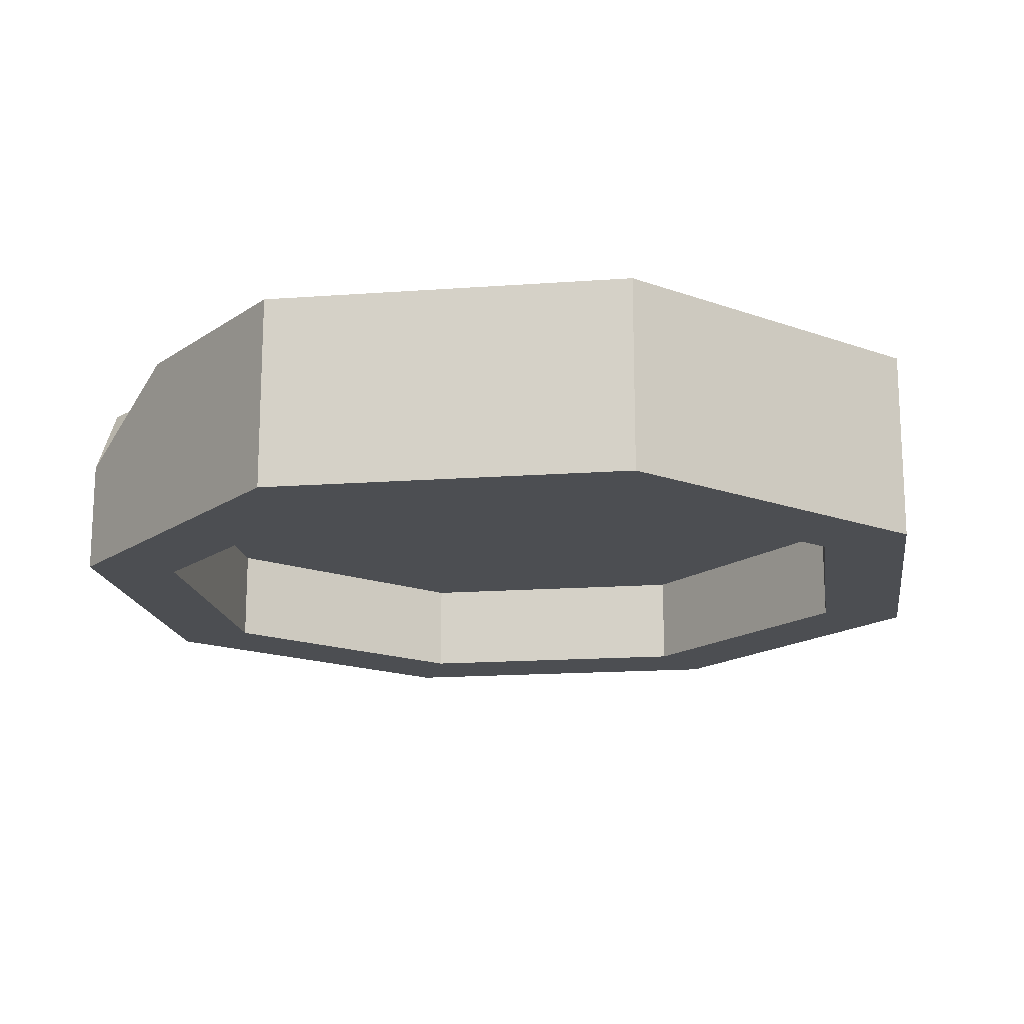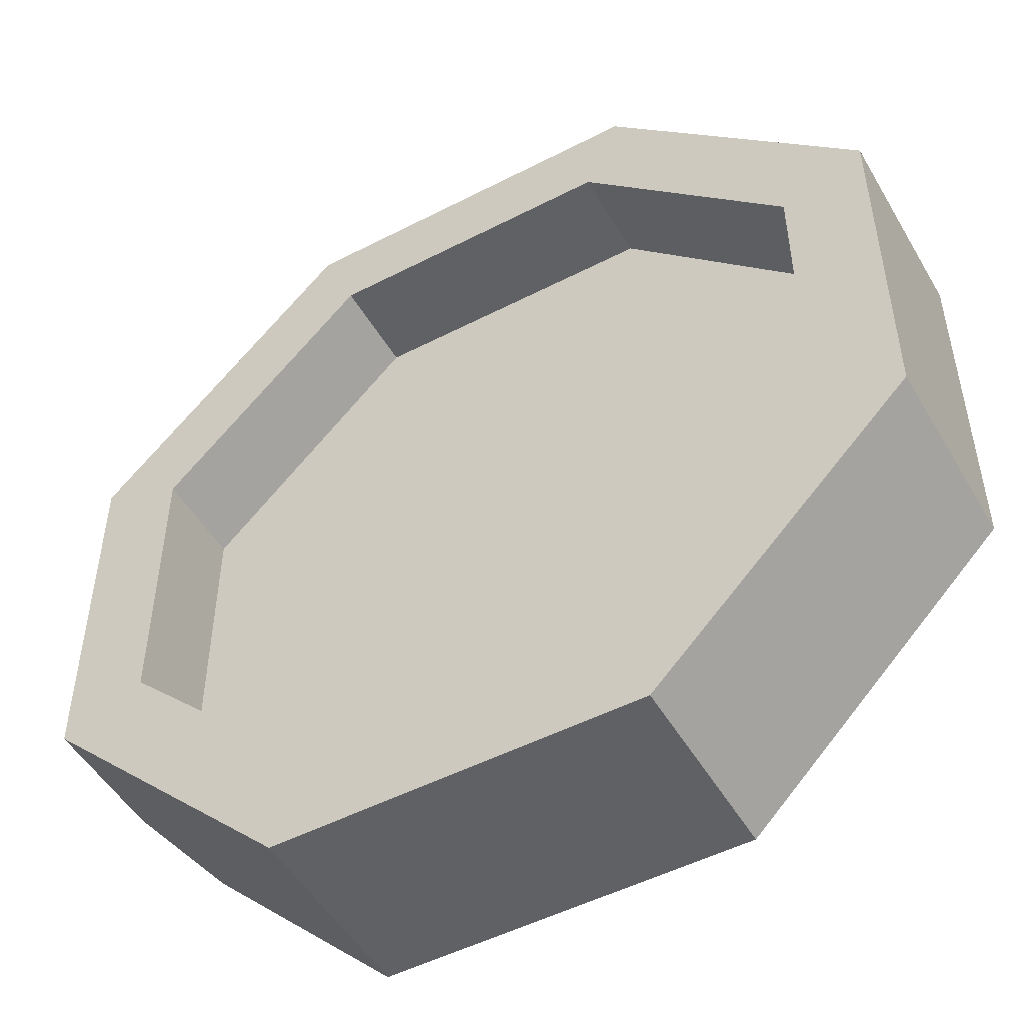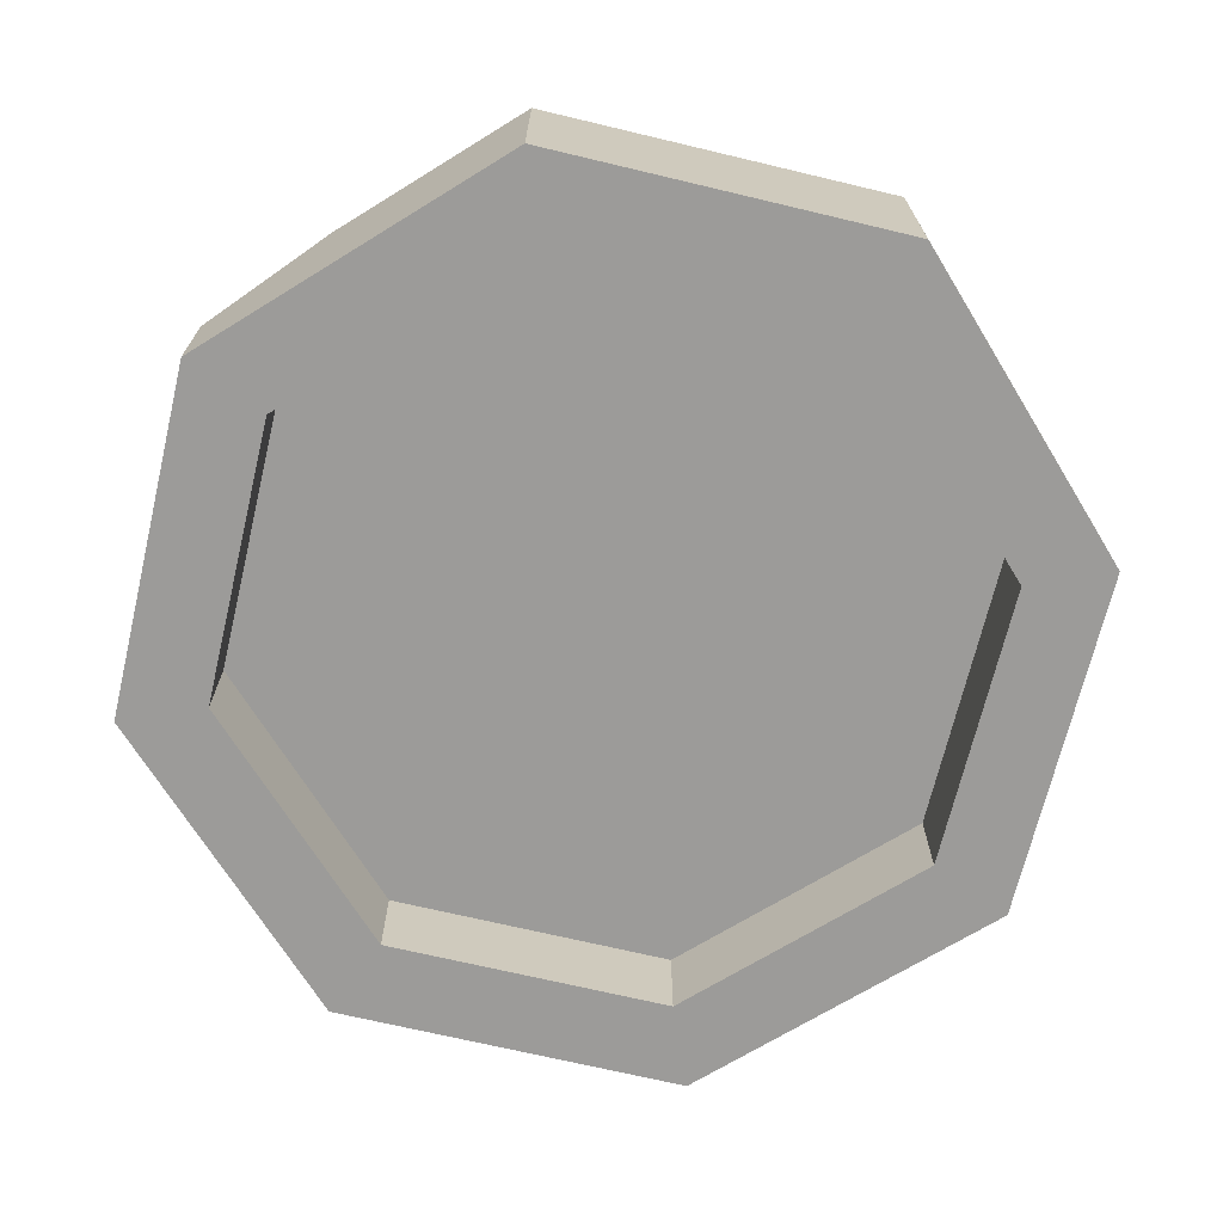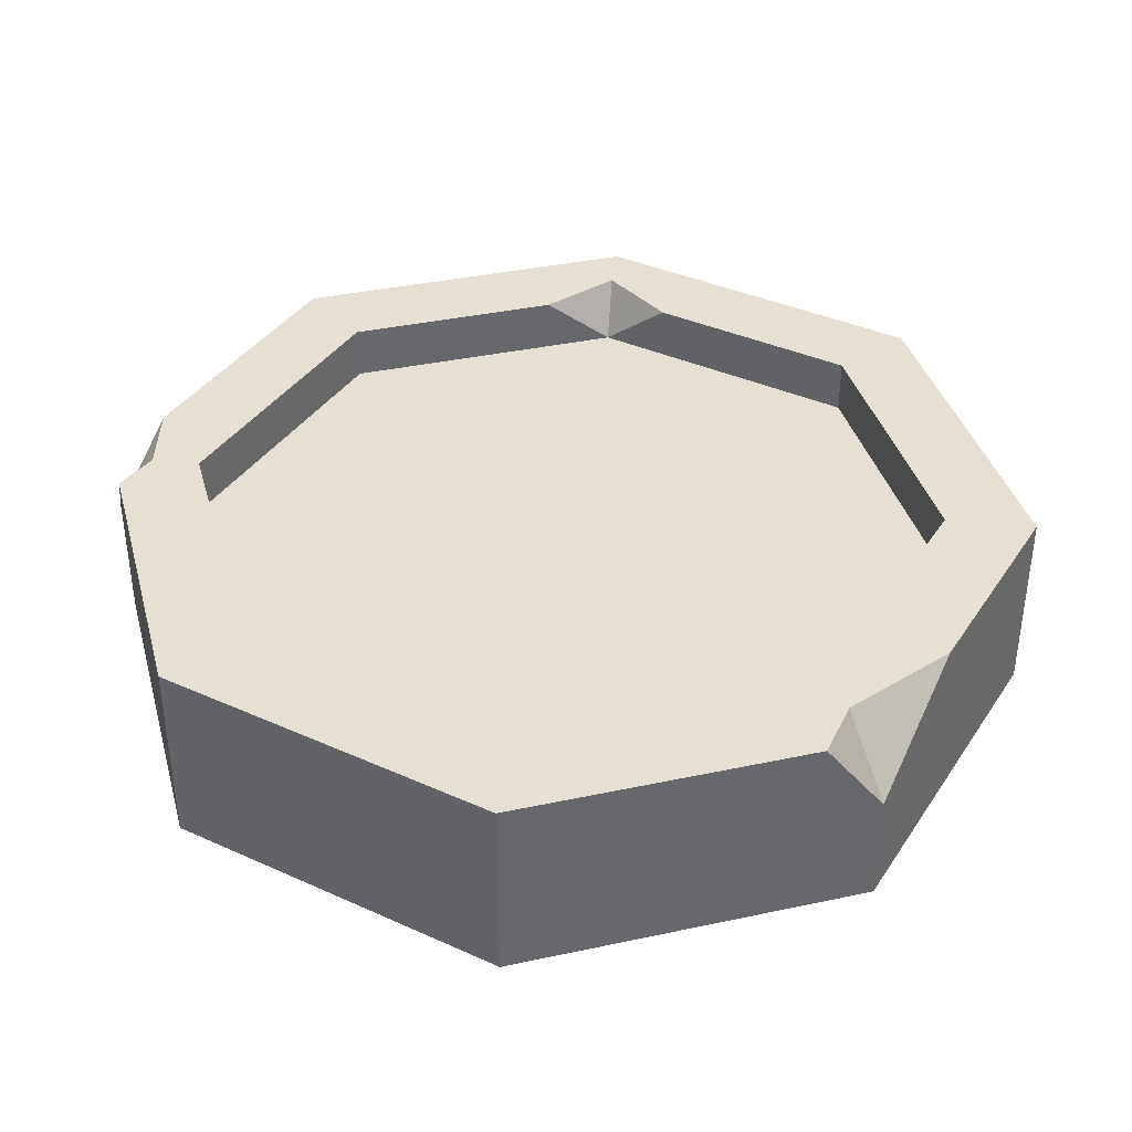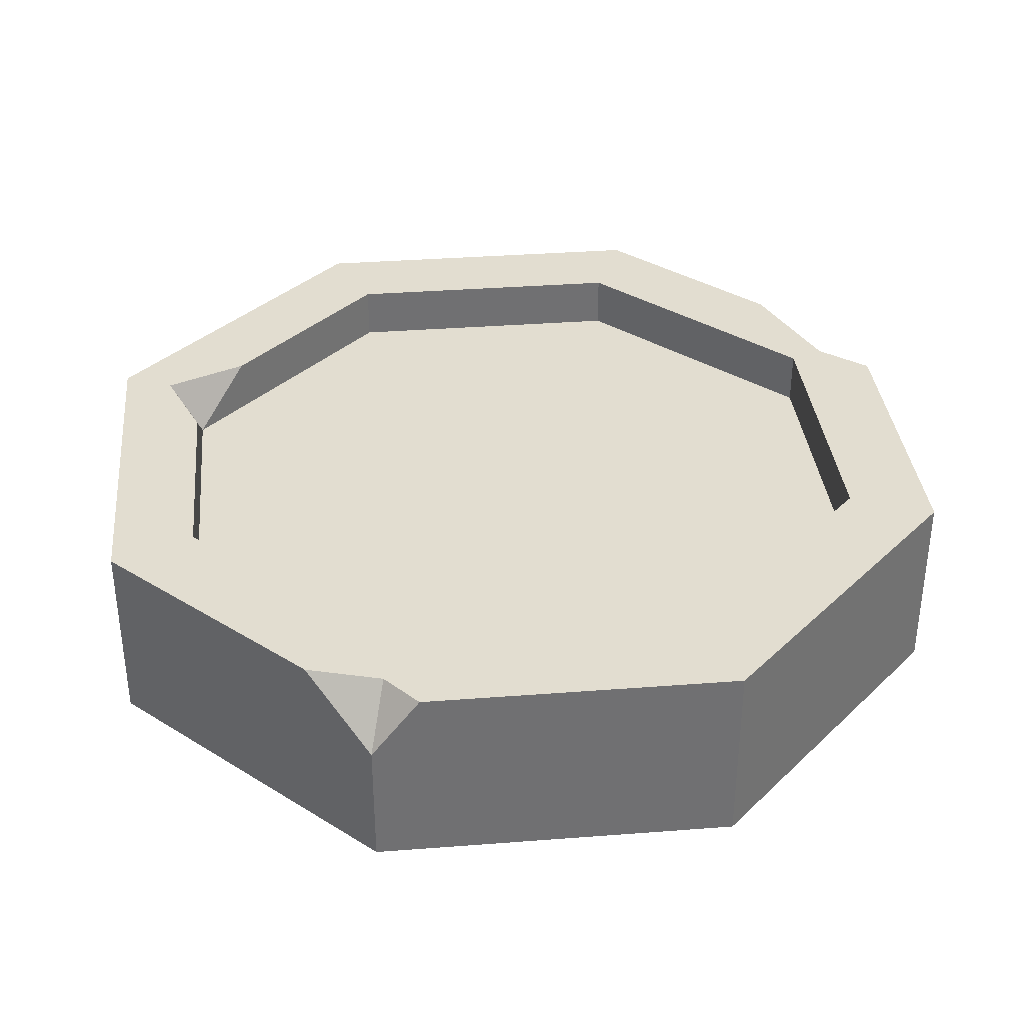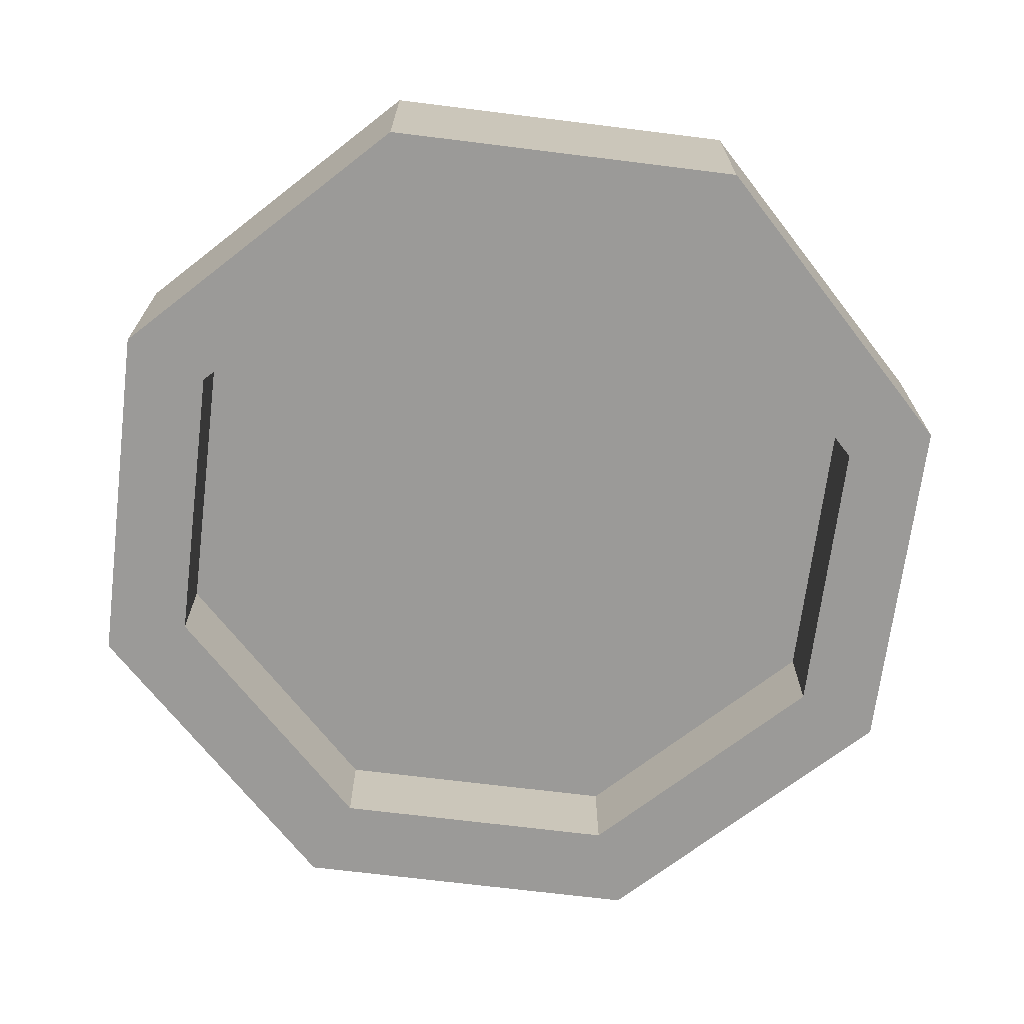
<metadata>
{"format":"obj","ext":"obj","renderer":"f3d","projection":"perspective","resolution":1024,"background":"white","views":[{"elev":-16.6,"azim":-81.6,"up":"+Z"},{"elev":-50.3,"azim":-150.5,"up":"+Y"},{"elev":-69.7,"azim":-103.4,"up":"+Z"},{"elev":37.9,"azim":164.8,"up":"+Z"},{"elev":35.4,"azim":84.2,"up":"+Z"},{"elev":-69.3,"azim":-52.1,"up":"+Z"}]}
</metadata>
<code>
v 22.81 55.06 0
v -22.81 55.06 0
v -55.06 22.81 0
v -55.06 -22.81 0
v -22.81 -55.06 0
v 22.81 -55.06 0
v 55.06 -22.81 0
v 55.06 22.81 0
v 22.81 55.06 24.31
v -20.19 48.89 24.31
v -55.06 22.81 24.31
v -55.06 -22.81 24.31
v -22.81 -55.06 24.31
v 22.81 -55.06 24.31
v 50.27 -20.82 24.31
v 55.06 22.81 24.31
v 18.43 44.5 0
v -18.43 44.5 0
v -44.5 18.43 0
v -44.5 -18.43 0
v -18.43 -44.5 0
v 18.43 -44.5 0
v 44.5 -18.43 0
v 44.5 18.43 0
v 18.43 44.5 24.31
v -18.43 44.5 24.31
v -44.5 18.43 24.31
v -44.5 -18.43 24.31
v -20.17 -48.7 24.31
v 18.43 -44.5 24.31
v 44.5 -18.43 24.31
v 44.5 18.43 24.31
v 18.43 44.5 12.03
v -18.43 44.5 12.03
v 0 -2.4e-05 12.03
v -44.5 18.43 12.03
v -44.5 -18.43 12.03
v -18.43 -44.5 12.03
v 18.43 -44.5 12.03
v 44.5 -18.43 12.03
v 44.5 18.43 12.03
v 18.43 44.5 17.32
v -18.43 44.5 17.32
v 0 -2.4e-05 17.32
v -44.5 18.43 17.32
v -44.5 -18.43 17.32
v -18.43 -44.5 17.32
v 18.43 -44.5 17.32
v 44.5 -18.43 17.32
v 44.5 18.43 17.32
v -22.81 55.06 14.18
v -35.05 42.82 24.31
v -15.17 55.06 24.31
v 55.06 -16.73 24.31
v 47.56 -30.31 24.31
v 55.06 -22.81 16.38
v -24.72 -38.22 24.31
v -9.506 -44.5 24.31
f 53 51 10
f 51 52 10
f 3 4 12 11
f 4 5 13 12
f 5 6 14 13
f 55 56 15
f 56 54 15
f 8 1 9 16
f 34 33 35
f 36 34 35
f 37 36 35
f 38 37 35
f 39 38 35
f 40 39 35
f 41 40 35
f 33 41 35
f 42 43 44
f 43 45 44
f 45 46 44
f 46 47 44
f 47 48 44
f 48 49 44
f 49 50 44
f 50 42 44
f 2 1 17 18
f 3 2 18 19
f 4 3 19 20
f 5 4 20 21
f 6 5 21 22
f 7 6 22 23
f 8 7 23 24
f 1 8 24 17
f 11 12 28 27
f 12 13 29 57 28
f 13 14 30 58 29
f 16 9 25 32
f 18 17 33 34
f 19 18 34 36
f 20 19 36 37
f 21 20 37 38
f 22 21 38 39
f 23 22 39 40
f 24 23 40 41
f 17 24 41 33
f 25 26 43 42
f 26 27 45 43
f 27 28 46 45
f 28 57 47 46
f 47 58 30 48
f 30 31 49 48
f 31 32 50 49
f 32 25 42 50
f 2 3 11 52 51
f 10 52 11 27 26
f 9 53 10 26 25
f 1 2 51 53 9
f 15 54 16 32 31
f 14 55 15 31 30
f 6 7 56 55 14
f 7 8 16 54 56
f 47 57 29
f 29 58 47

</code>
